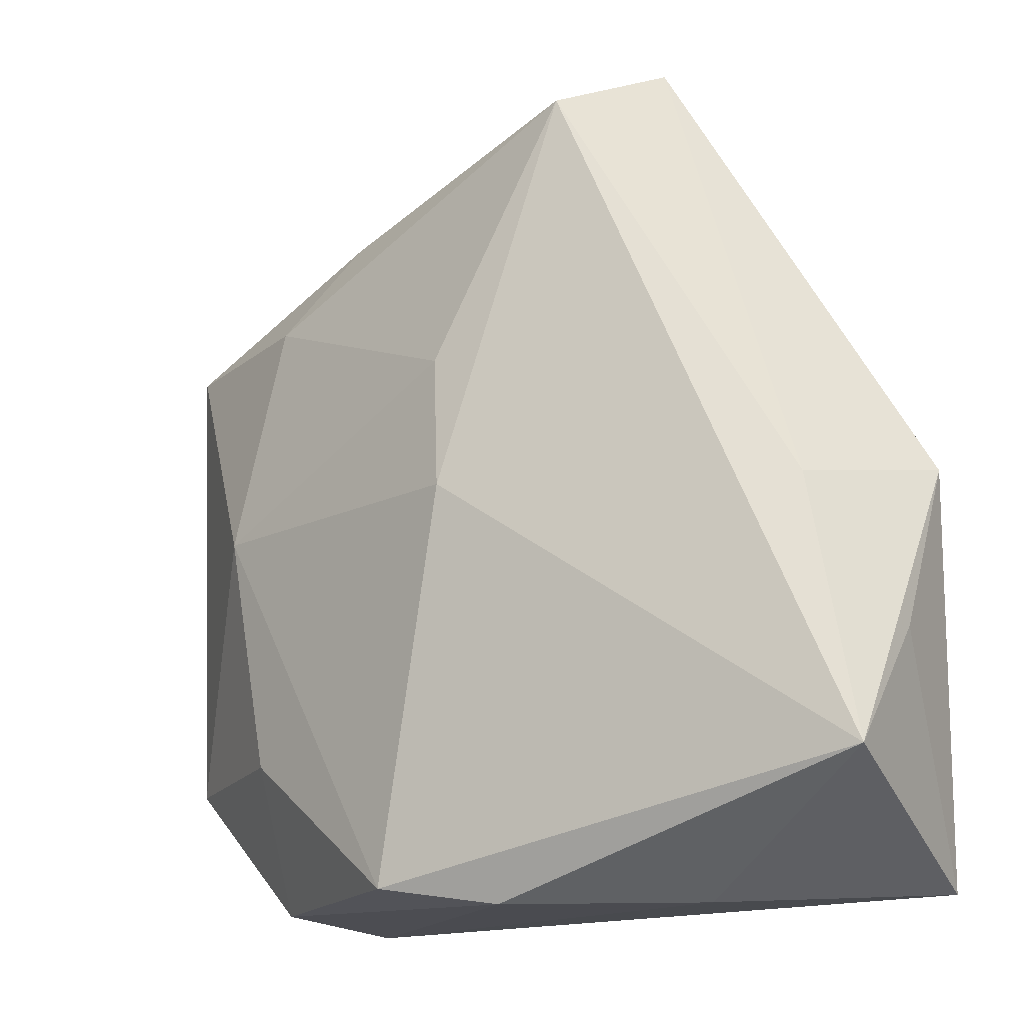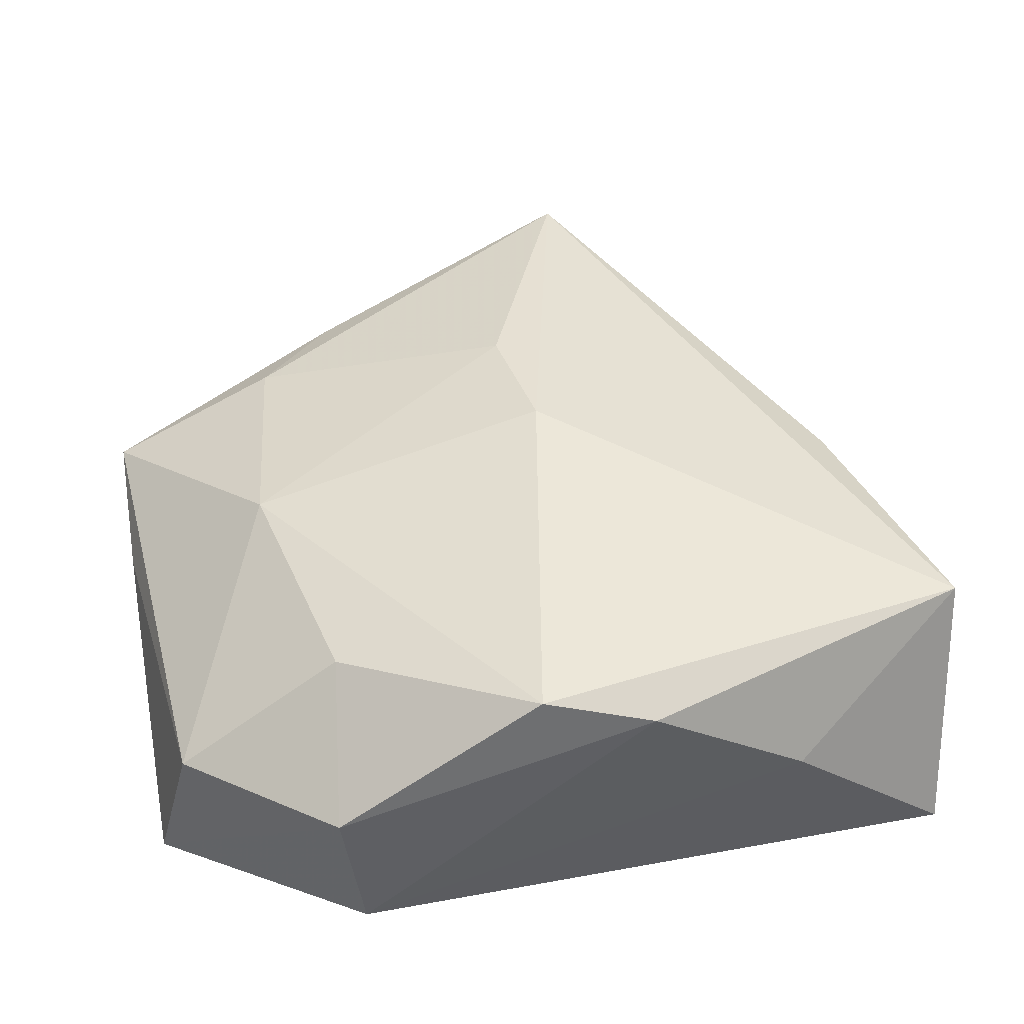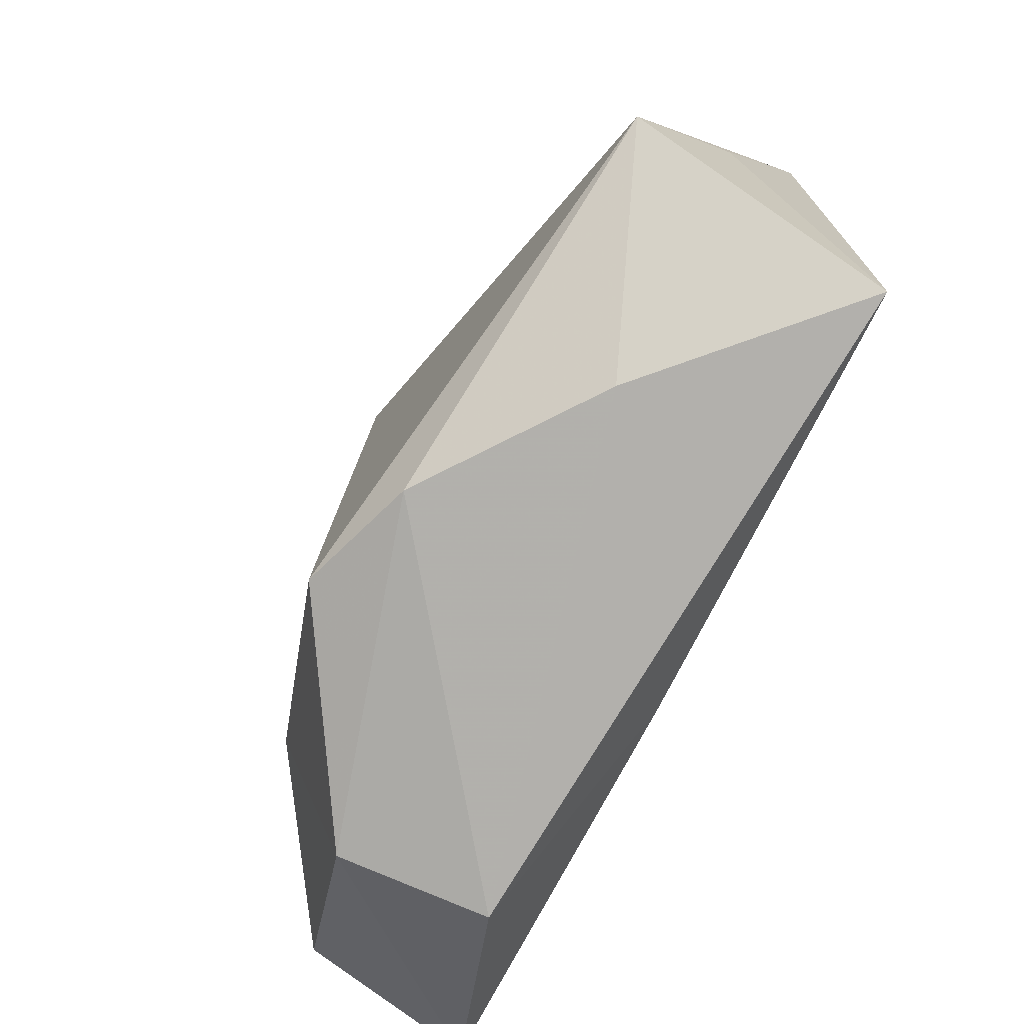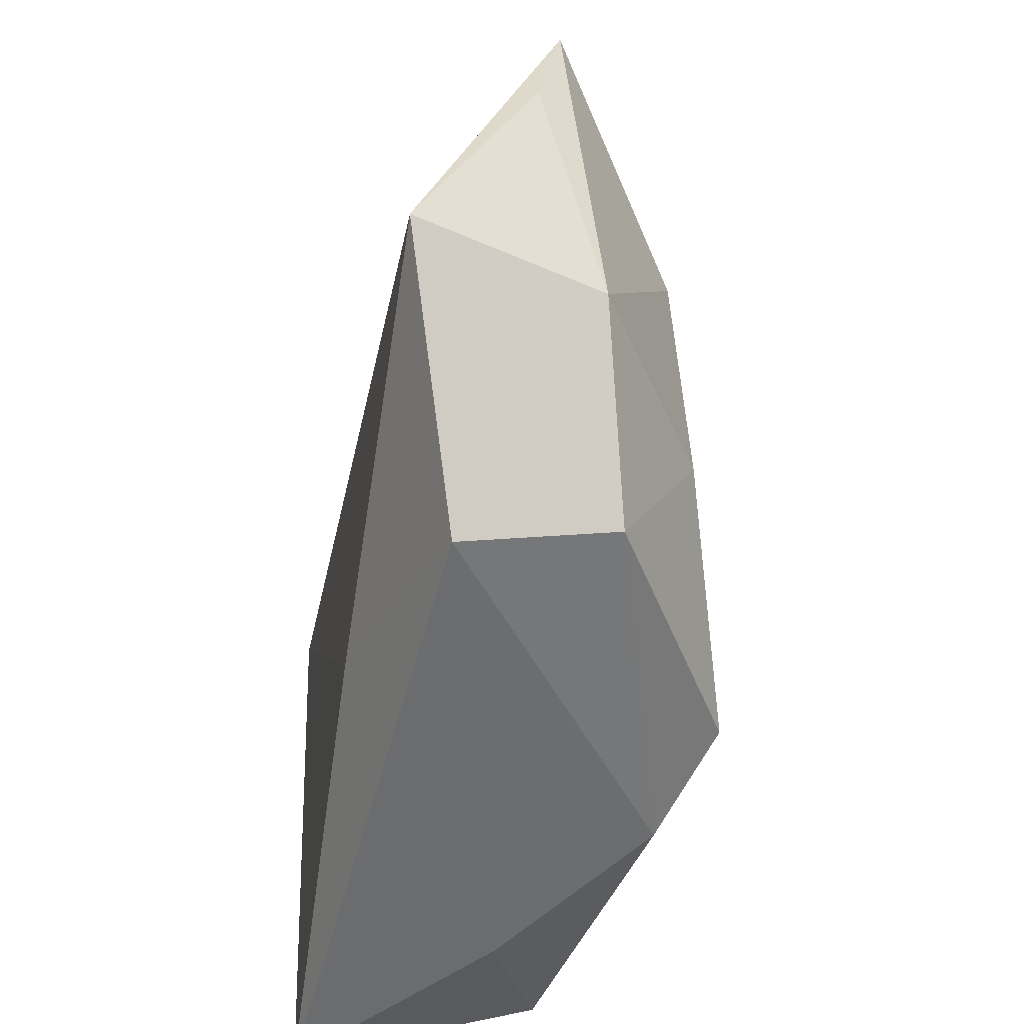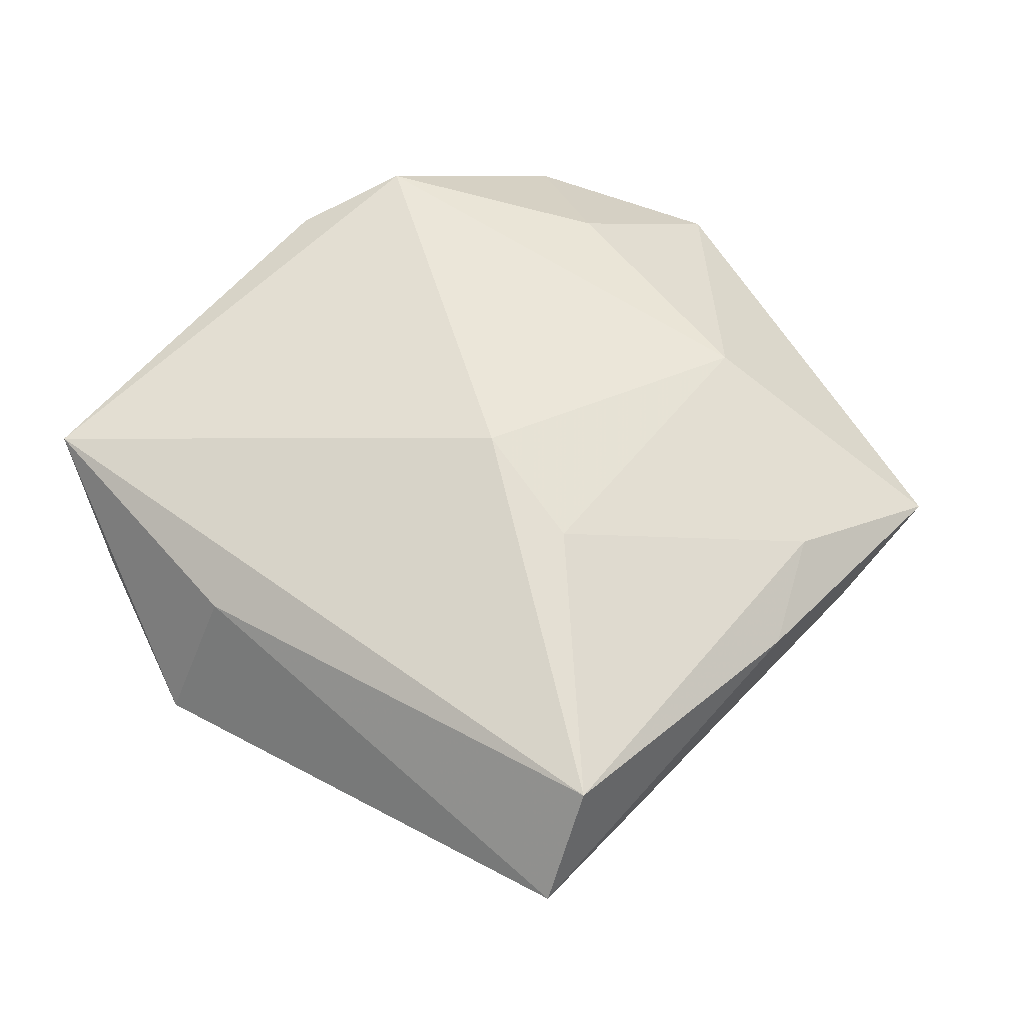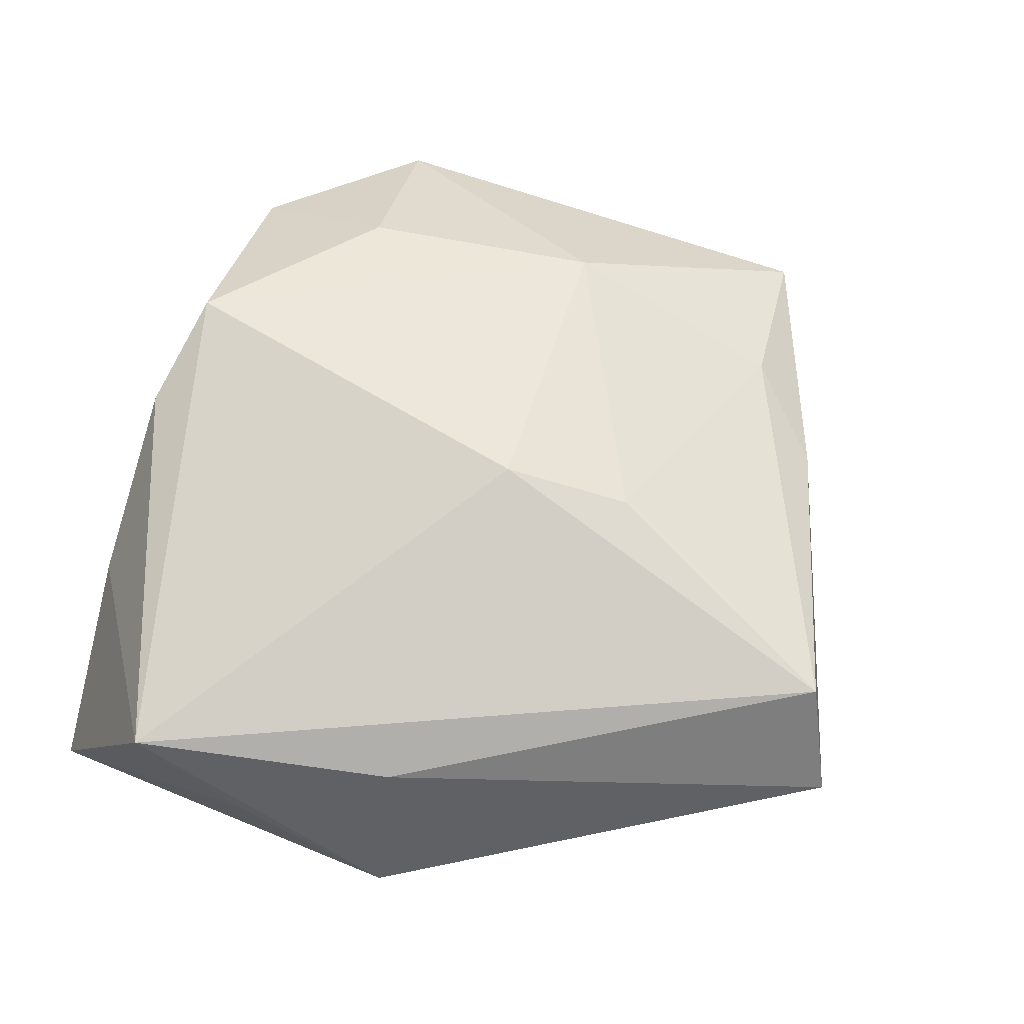
<metadata>
{"format":"obj","ext":"obj","renderer":"f3d","projection":"perspective","resolution":1024,"background":"white","views":[{"elev":-7.5,"azim":34.7,"up":"+Y"},{"elev":52.4,"azim":-8.9,"up":"+Z"},{"elev":-72.9,"azim":63.8,"up":"+Y"},{"elev":-59.0,"azim":-99.5,"up":"+Y"},{"elev":55.4,"azim":154.7,"up":"+Z"},{"elev":64.6,"azim":112.4,"up":"+Z"}]}
</metadata>
<code>
v 0.006702 -0.02899 0.01498
v 0.001413 0.008064 0.01708
v -0.01881 0.01428 -0.01249
v 0.03955 -0.005341 0.0007687
v 0.01424 0.04814 -0.001604
v -0.03787 -0.01936 0.003019
v -0.02752 0.005017 0.01118
v 0.03763 -0.02828 -0.01187
v 0.03248 0.008044 0.006375
v 0.03891 0.009102 -0.007253
v -0.003831 -0.02773 0.01851
v -0.02562 0.02655 0.006044
v -0.04214 0.02418 -0.0008215
v -0.02983 0.02917 -0.003452
v -0.02191 -0.03331 -0.006566
v -0.01824 0.0347 0.00345
v 0.03982 -0.01553 0.01037
v -0.0417 -0.0186 -0.01322
v -0.0001748 0.01708 -0.01346
v -0.02194 -0.01671 0.01329
v -0.04204 0.01043 -0.002945
v -0.002573 -0.02379 -0.01281
v 0.02317 0.01525 -0.01543
v 0.008742 0.04424 0.008659
v 0.02171 -0.02884 0.003706
v -0.02353 -0.03086 0.006614
v -0.0009141 0.01995 0.01432
f 2 17 24
f 22 23 8
f 18 23 22
f 8 15 22
f 22 15 18
f 8 23 10
f 6 21 18
f 3 23 18
f 17 2 11
f 7 6 20
f 20 11 7
f 7 11 2
f 24 17 9
f 17 10 9
f 5 10 23
f 24 9 5
f 5 9 10
f 4 17 8
f 8 10 4
f 4 10 17
f 18 21 13
f 13 3 18
f 21 6 13
f 6 7 13
f 18 15 26
f 26 6 18
f 20 6 26
f 26 11 20
f 17 11 1
f 1 26 15
f 11 26 1
f 27 2 24
f 27 7 2
f 23 3 19
f 19 5 23
f 3 5 19
f 14 5 3
f 3 13 14
f 14 13 5
f 12 13 7
f 12 27 24
f 7 27 12
f 8 17 25
f 17 1 25
f 25 15 8
f 25 1 15
f 16 12 24
f 13 12 16
f 24 5 16
f 5 13 16

</code>
